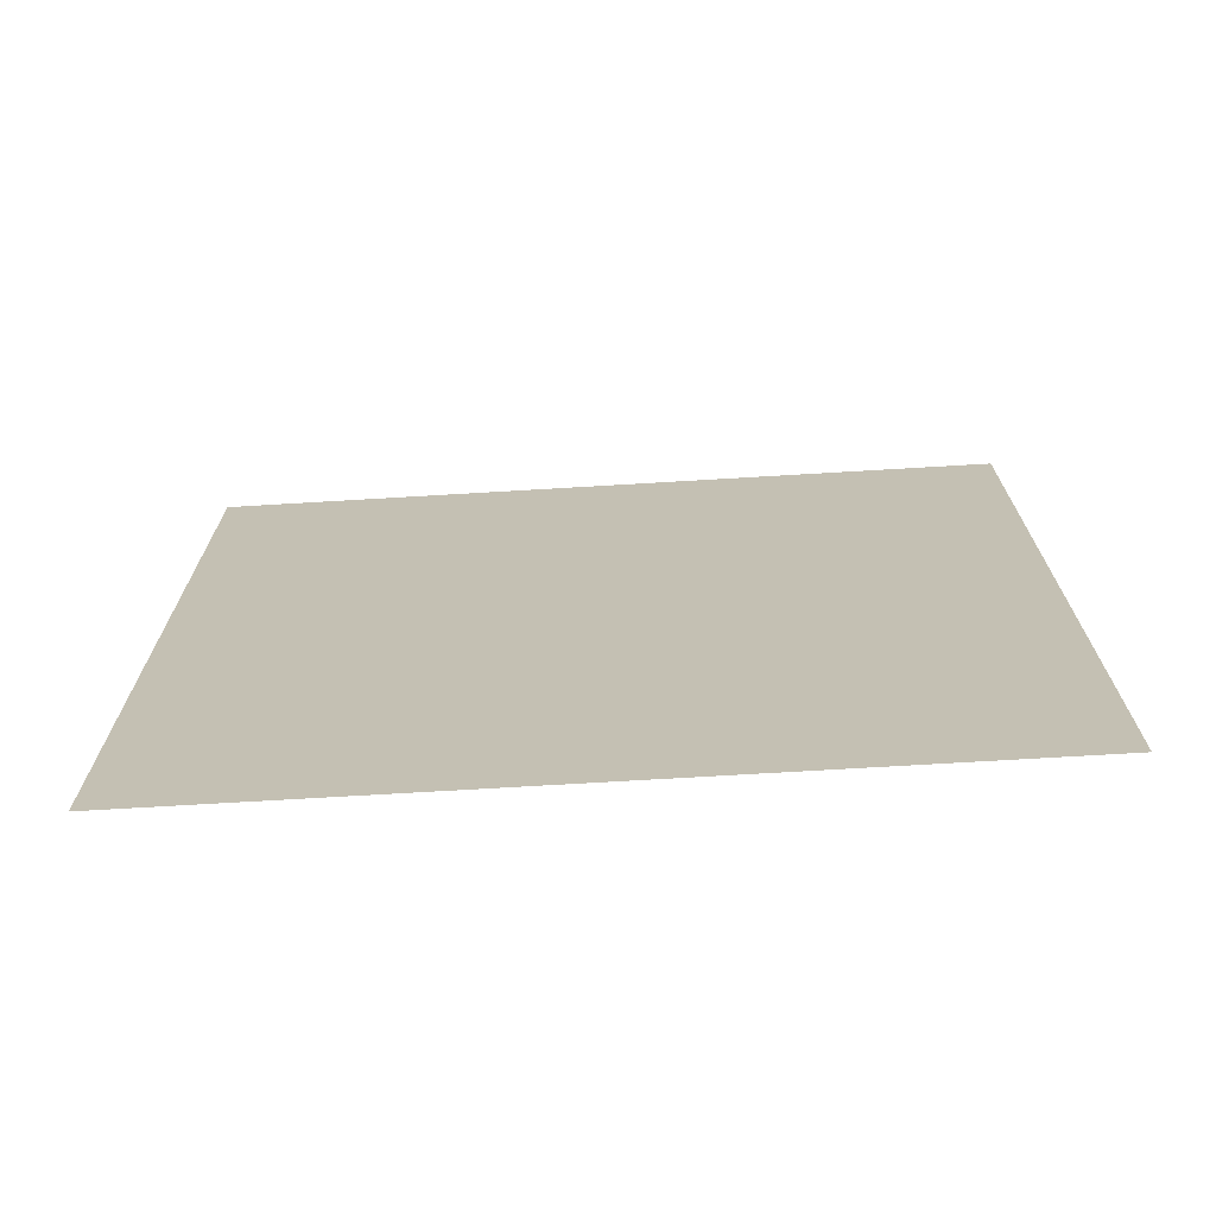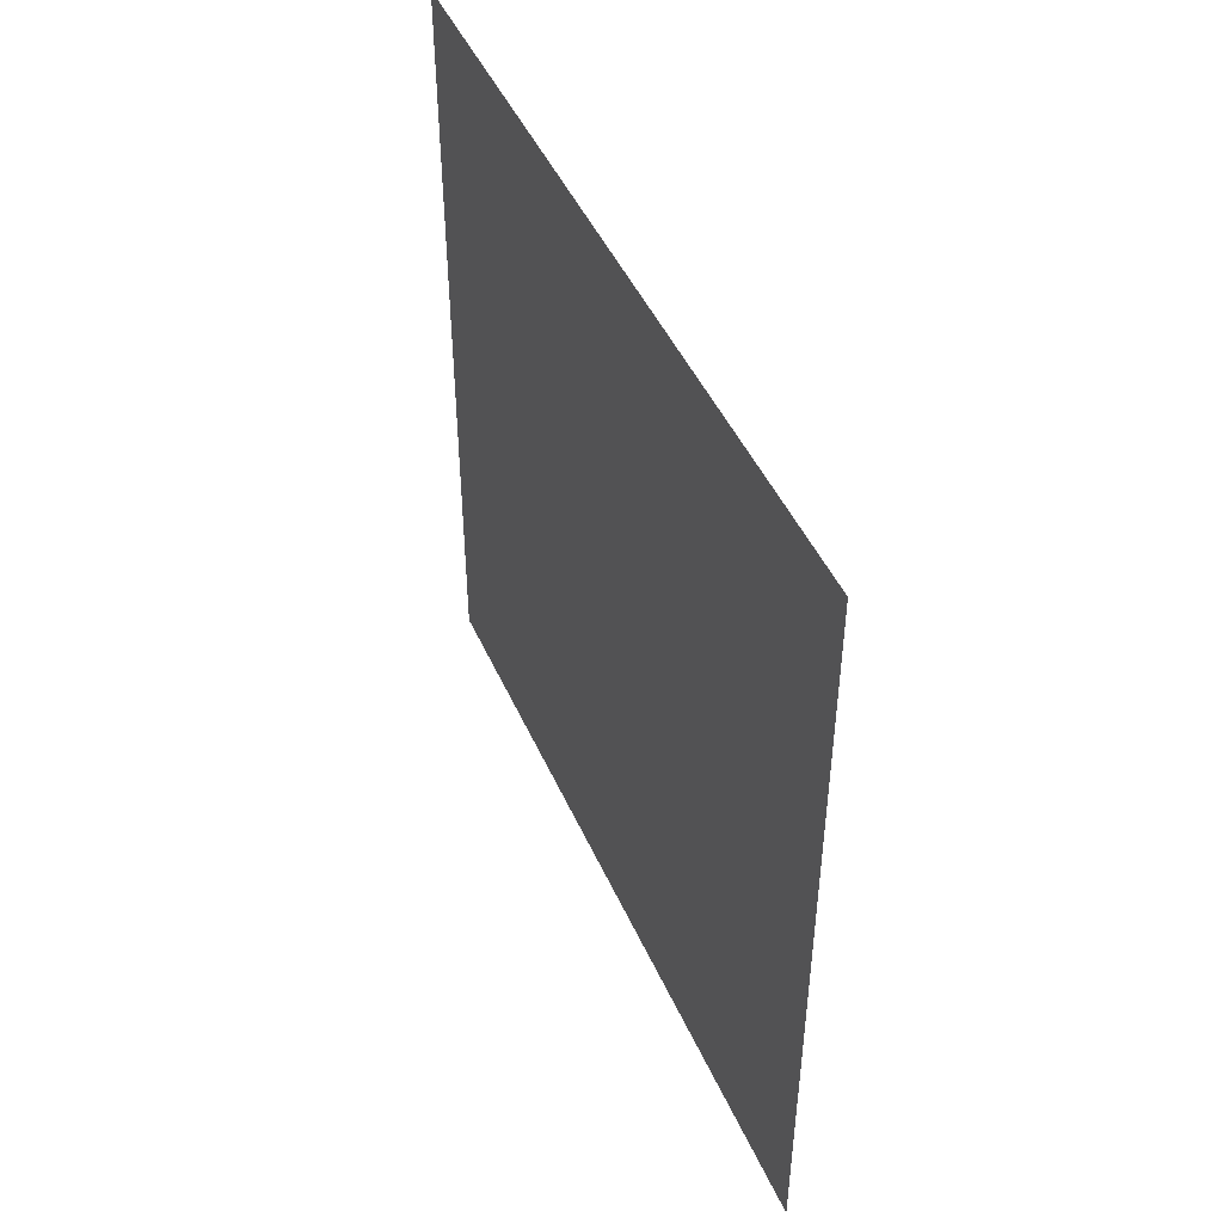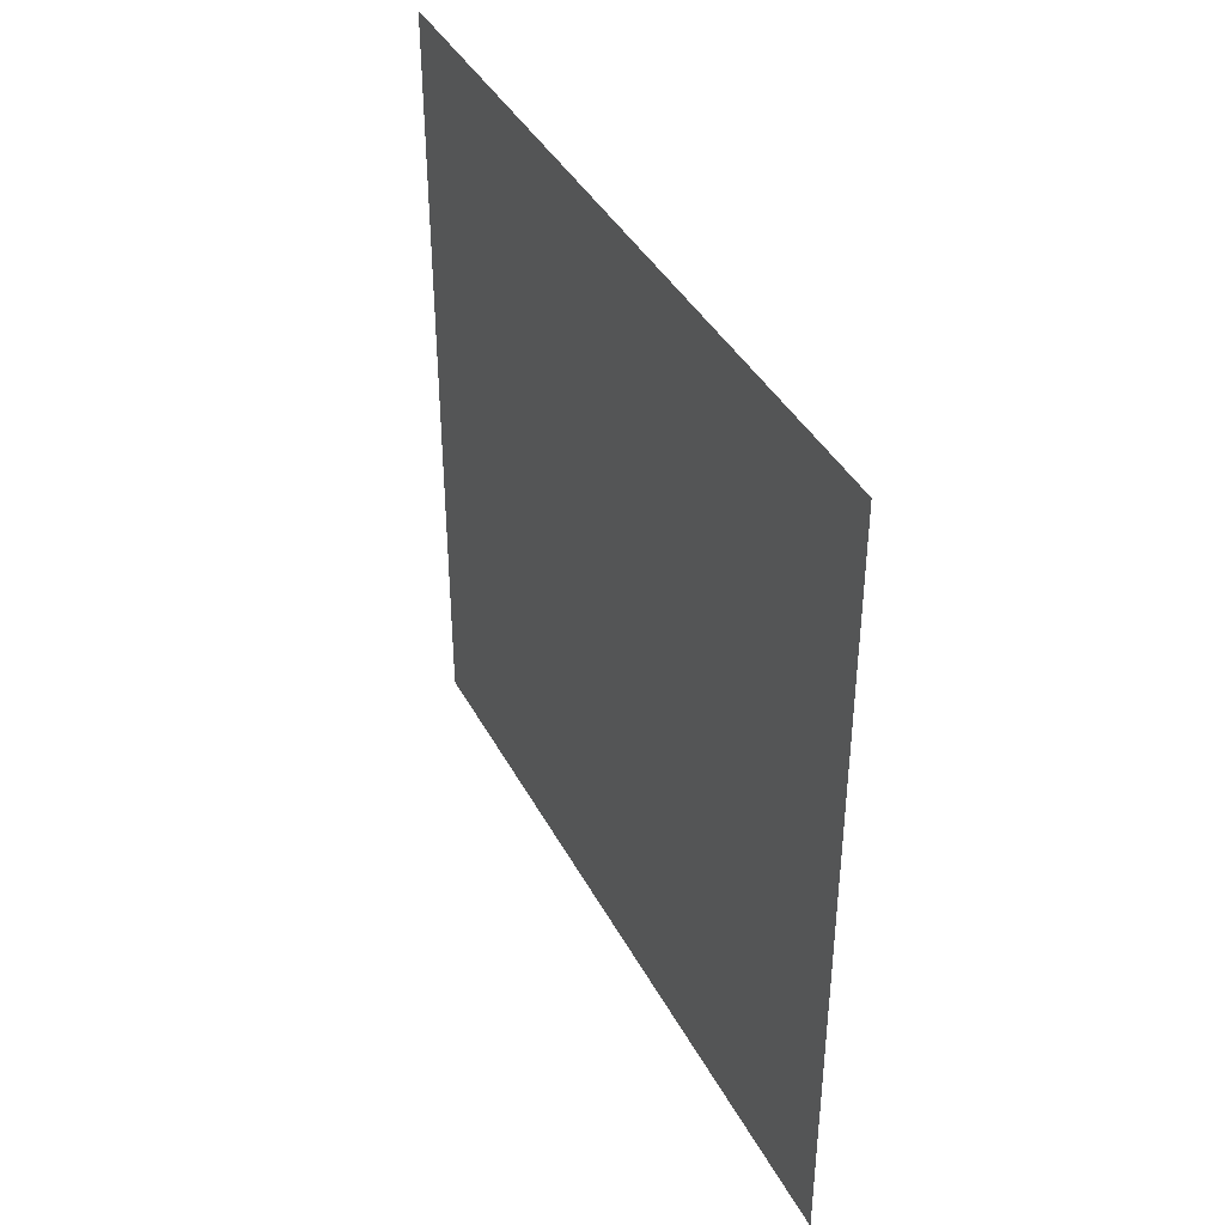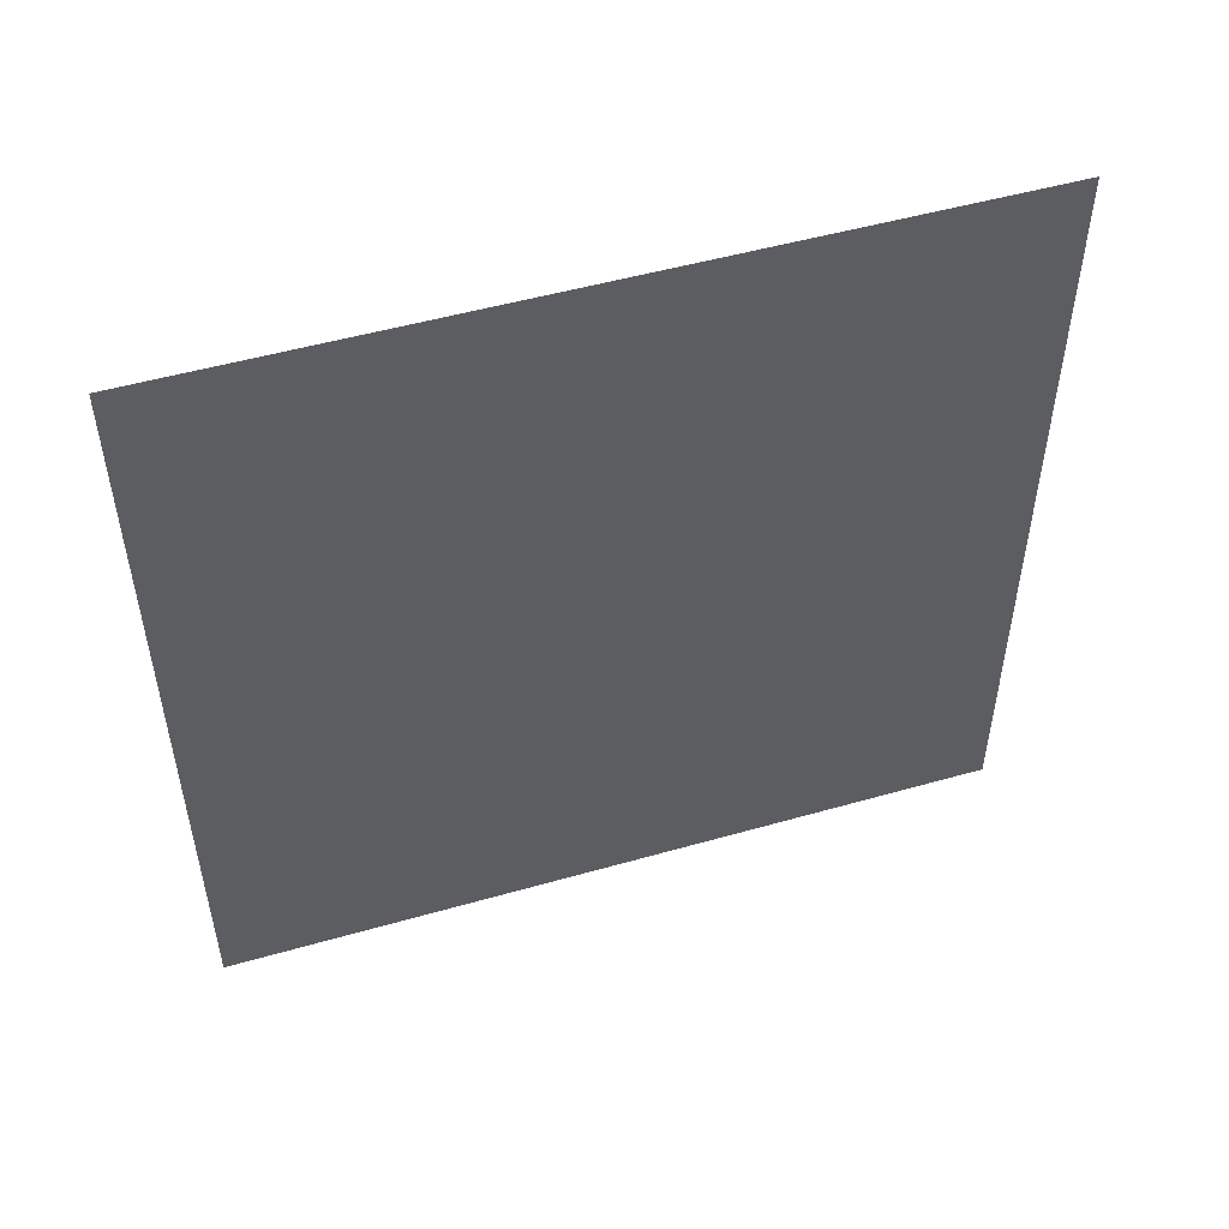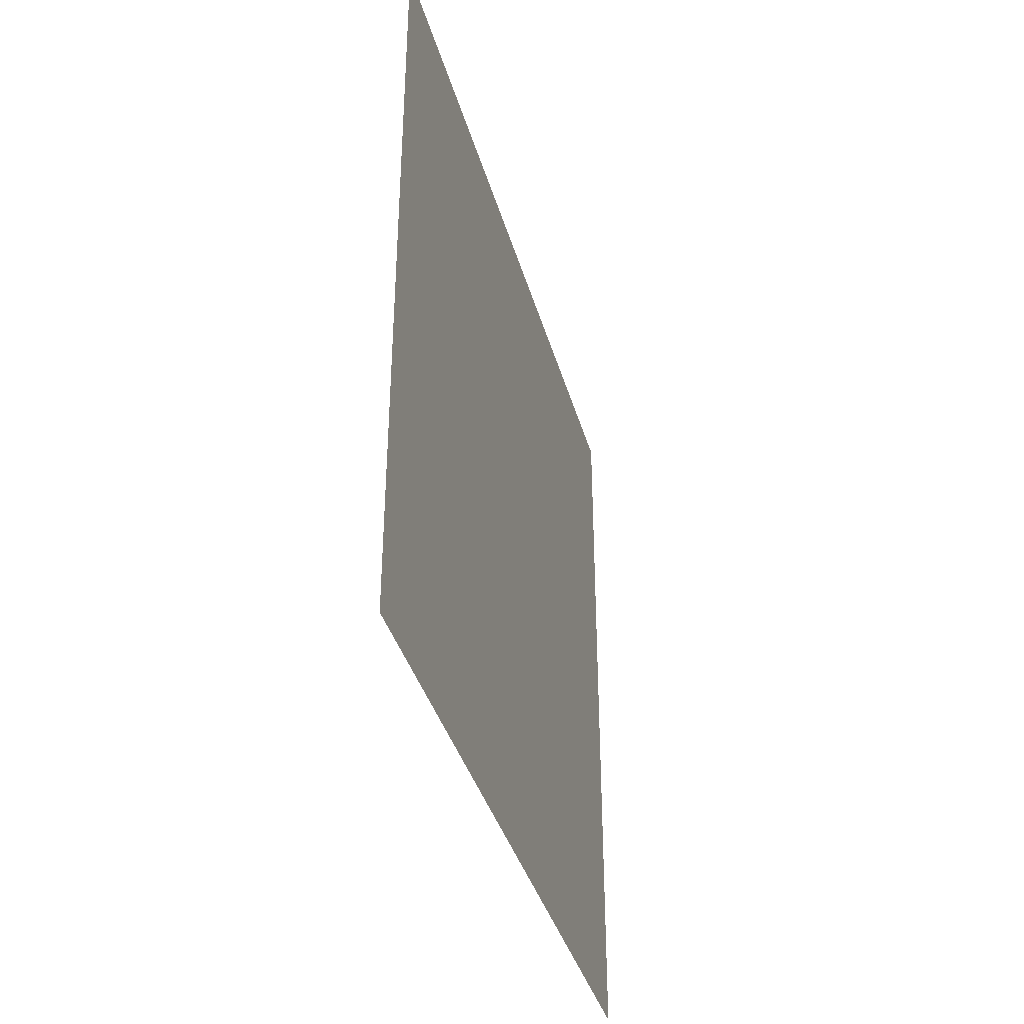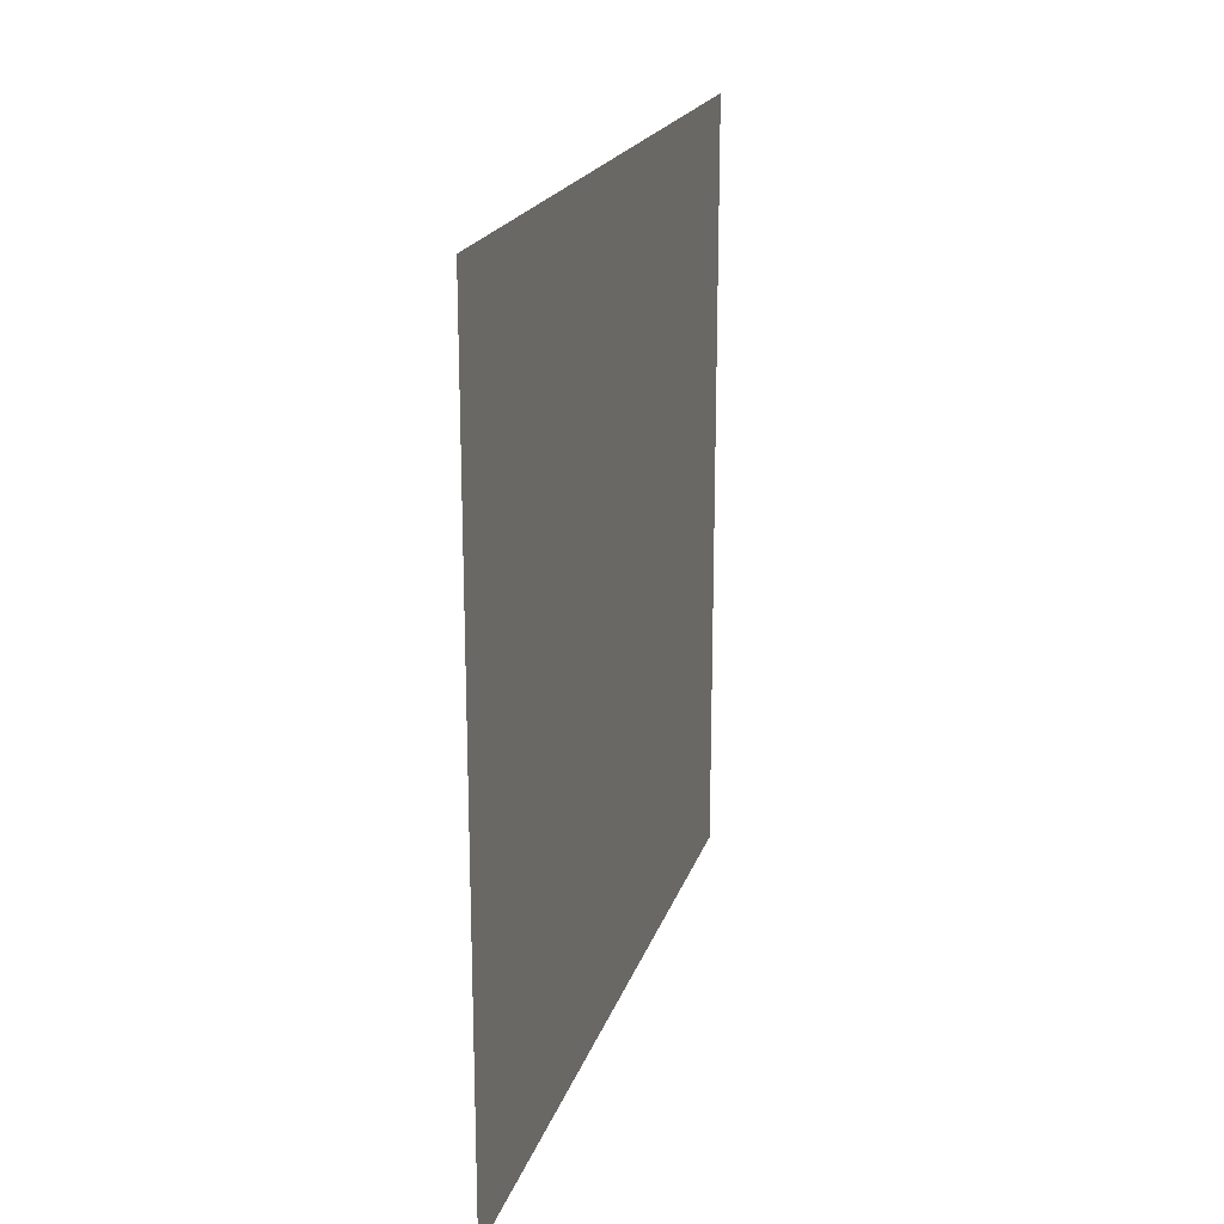
<metadata>
{"format":"obj","ext":"obj","renderer":"f3d","projection":"perspective","resolution":1024,"background":"white","views":[{"elev":-71.3,"azim":93.4,"up":"+Y"},{"elev":46.4,"azim":156.8,"up":"+Z"},{"elev":39.8,"azim":154.3,"up":"+Y"},{"elev":50.8,"azim":-107.3,"up":"+Z"},{"elev":-37.8,"azim":-164.8,"up":"+Y"},{"elev":19.9,"azim":15.4,"up":"+Z"}]}
</metadata>
<code>
v 2 -1 -1
v 2 -1 1
v 2 1 -1
v 2 1 1
f 2 3 1
f 2 4 3

</code>
